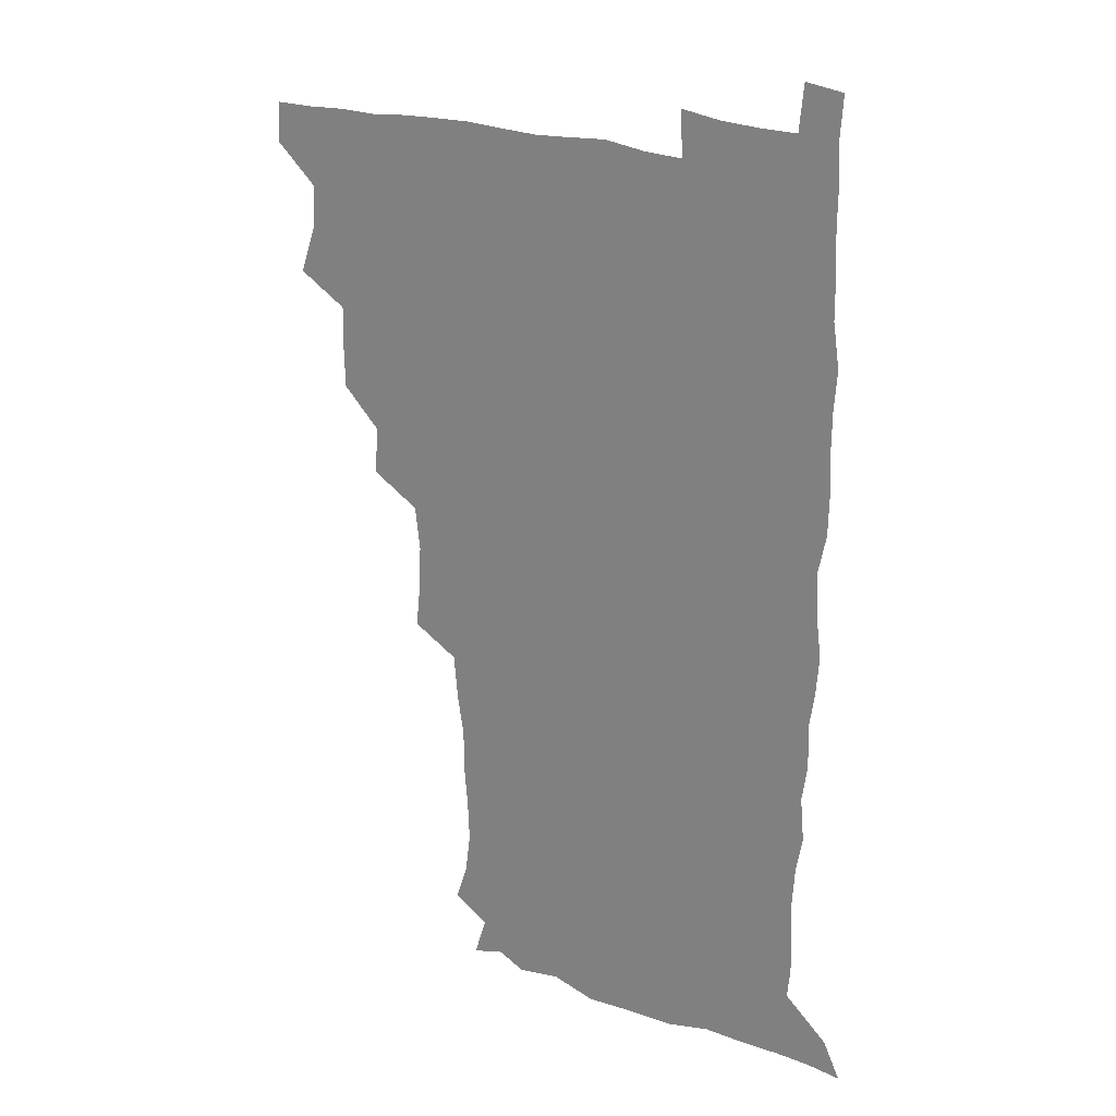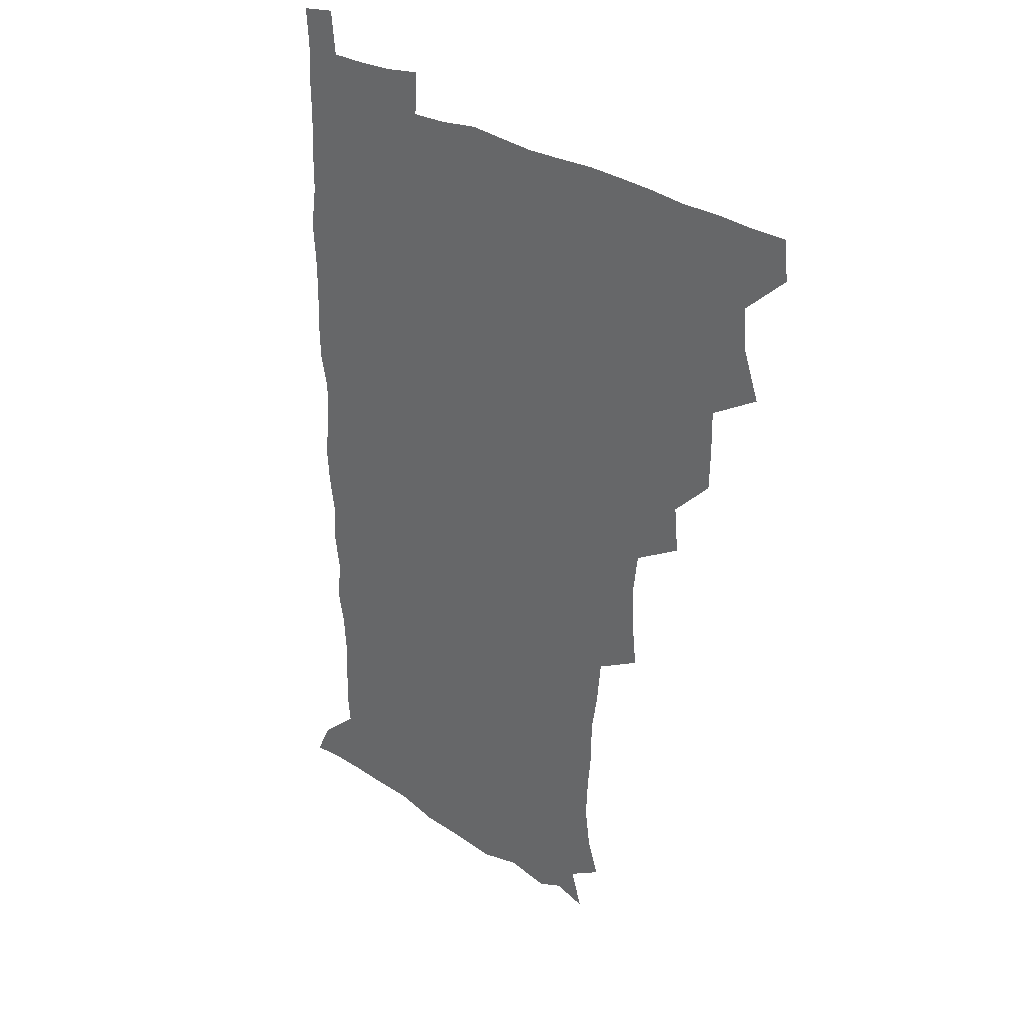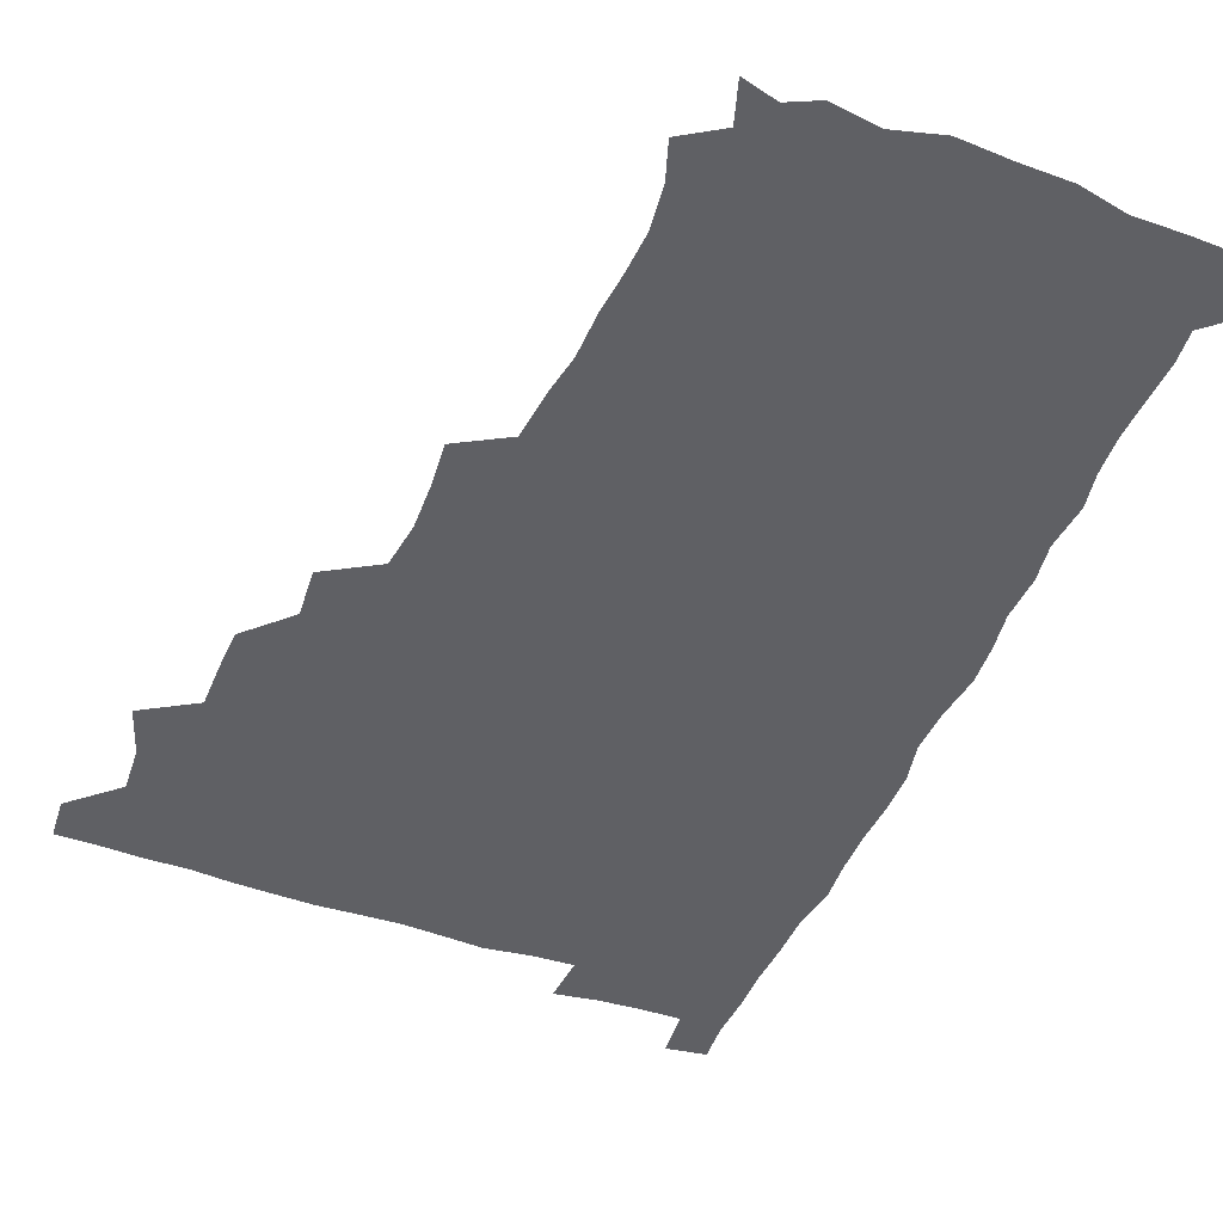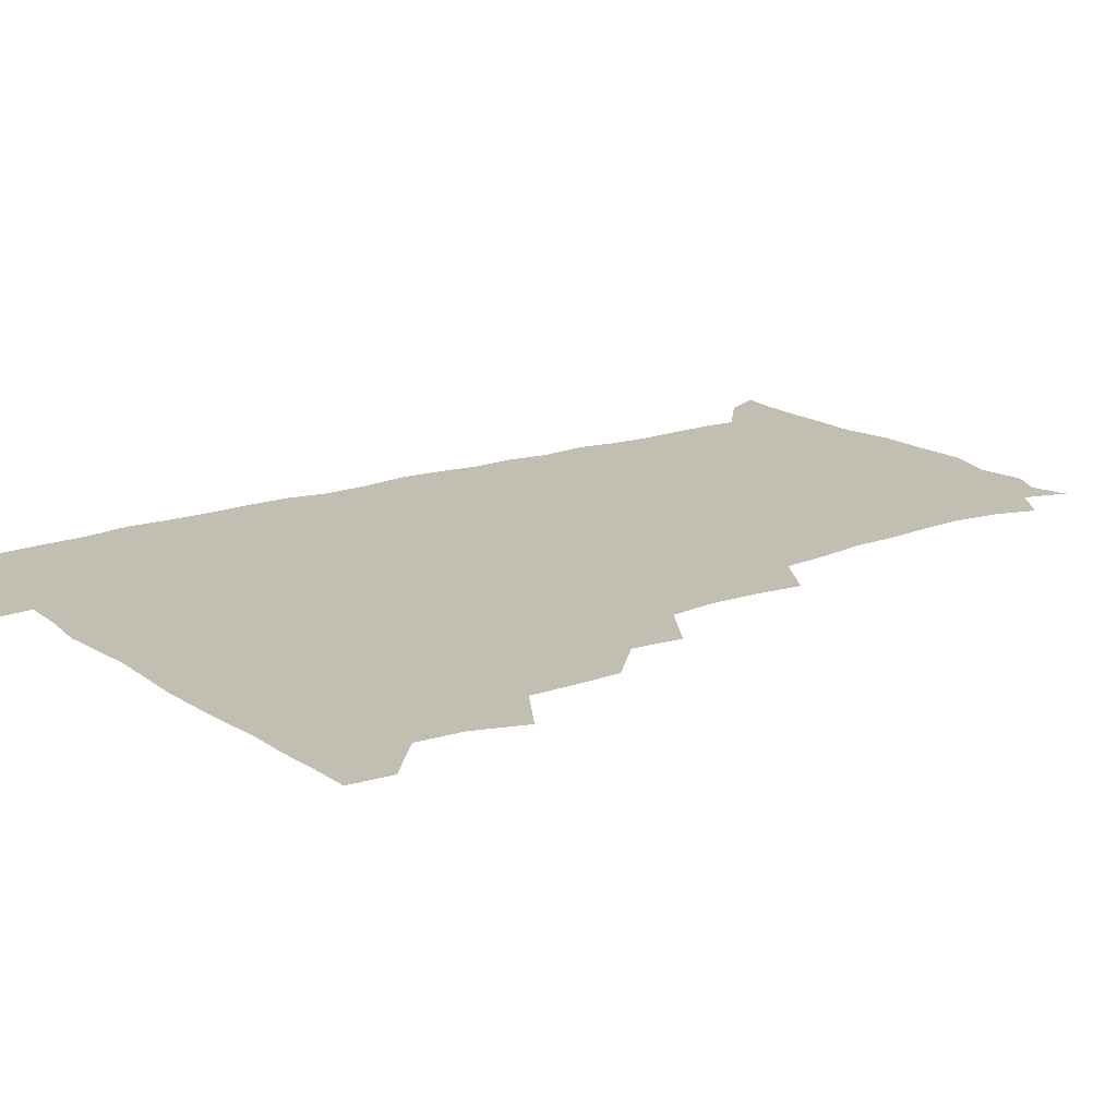
<metadata>
{"format":"obj","ext":"obj","renderer":"f3d","projection":"perspective","resolution":1024,"background":"white","views":[{"elev":22.7,"azim":33.3,"up":"+Y"},{"elev":30.8,"azim":-137.6,"up":"+Y"},{"elev":-44.7,"azim":-21.9,"up":"+Z"},{"elev":17.1,"azim":-125.9,"up":"+Z"}]}
</metadata>
<code>
v 479.8 509.6 0
v 481.1 525 0
v 489.1 459.3 0
v 495.4 477.2 0
v 496.6 494.1 0
v 497.2 509.8 0
v 496.6 525 0
v 508.6 415.3 0
v 508.2 431.1 0
v 508.4 447.5 0
v 511.7 465 0
v 512.3 480 0
v 513.6 495.4 0
v 512.8 510 0
v 511.4 525.8 0
v 522.1 381.9 0
v 523.8 399.9 0
v 525.6 418 0
v 526.6 434.7 0
v 525.7 449.7 0
v 526.8 465.2 0
v 527.5 480.4 0
v 528.6 495.5 0
v 527.5 510.4 0
v 526.6 525.6 0
v 540.9 319.9 0
v 542.6 336.5 0
v 543.4 353.5 0
v 541.3 370.3 0
v 540.8 387.5 0
v 543.4 406.2 0
v 541.1 419.9 0
v 544.5 438.1 0
v 544 452.2 0
v 543.1 466.4 0
v 543.5 481.1 0
v 543.5 495.4 0
v 542.7 510 0
v 541.1 526.9 0
v 558.5 198.9 0
v 563.2 213 0
v 565.3 228.9 0
v 564.6 244.5 0
v 563.3 259.4 0
v 563.1 276.7 0
v 560.7 291.2 0
v 559 309.5 0
v 558.6 327 0
v 558.7 343.3 0
v 557.9 358.6 0
v 557.7 375.2 0
v 557.3 390.9 0
v 558 407.2 0
v 557.3 421.8 0
v 558.2 437.3 0
v 558.7 452.5 0
v 558.8 467.1 0
v 558.5 481.3 0
v 557.9 495.7 0
v 557 510.7 0
v 555.6 527.5 0
v 567.6 174.8 0
v 572.5 190 0
v 571.9 201.5 0
v 578.2 222.3 0
v 578.1 237.4 0
v 577.7 252.5 0
v 577 267.8 0
v 575.6 282.3 0
v 575.1 299.4 0
v 574.7 316.3 0
v 574.6 332.2 0
v 573.4 346.4 0
v 573.1 361.9 0
v 572.6 377.1 0
v 572.5 392.5 0
v 573.2 408.5 0
v 573.6 423.6 0
v 573.3 437.9 0
v 573.5 452.8 0
v 573.2 467.1 0
v 572.7 481.4 0
v 572.5 495.6 0
v 572 510.1 0
v 570.1 527.9 0
v 580.4 178.5 0
v 585 192 0
v 587.6 207.8 0
v 592.1 228.3 0
v 591.4 242.5 0
v 591.5 257.6 0
v 590.6 272.4 0
v 589.1 285.5 0
v 589 302.4 0
v 588.5 317.4 0
v 588.4 333.3 0
v 588.3 348.8 0
v 587.7 363.3 0
v 587.9 379.5 0
v 587.9 394.5 0
v 587.9 408.9 0
v 588.6 424.7 0
v 587.6 437.9 0
v 588.1 452.9 0
v 588.5 467.2 0
v 587.3 481.6 0
v 587 495.9 0
v 586.5 510.4 0
v 585 527.1 0
v 590.9 173.5 0
v 601.9 198.7 0
v 604.5 215.9 0
v 605 229.7 0
v 603.7 241.4 0
v 604.4 259.6 0
v 603.8 274 0
v 603.7 289.8 0
v 603.2 304.4 0
v 602.9 318.8 0
v 602.6 334.3 0
v 602.6 349.8 0
v 602 363.3 0
v 602 378.4 0
v 601.8 393.1 0
v 602.3 409.5 0
v 602.3 424.1 0
v 601.9 437.8 0
v 602.4 452.9 0
v 602.6 467.2 0
v 602.2 481.6 0
v 601.4 496.4 0
v 601.2 510.9 0
v 600.1 526.6 0
v 608.2 176.2 0
v 616.2 199.5 0
v 617.9 215.7 0
v 618.4 231.3 0
v 618.4 245.9 0
v 618 260 0
v 617.6 274.6 0
v 617.3 289.6 0
v 616.8 303.8 0
v 617.2 321.9 0
v 617 335.5 0
v 616.8 350.5 0
v 616.2 363.5 0
v 616.6 379.6 0
v 616.7 394.8 0
v 616.7 409.7 0
v 616.5 423.7 0
v 616.6 438.3 0
v 617.1 453.6 0
v 616.9 467.4 0
v 617.1 481.6 0
v 617.3 495.7 0
v 616.5 510.3 0
v 614.6 527.5 0
v 625.5 171.5 0
v 630.1 197.7 0
v 631.6 215.9 0
v 632 232.4 0
v 631.8 246.2 0
v 631.9 261.4 0
v 631.5 276.2 0
v 631.4 291.2 0
v 631.5 305.9 0
v 631.3 320 0
v 631 335.3 0
v 630.9 350.4 0
v 631 366.1 0
v 630.9 379.7 0
v 630.9 394.9 0
v 630.9 410.3 0
v 630.9 423.9 0
v 630.9 438.4 0
v 631.2 453.1 0
v 631.3 467.3 0
v 631.5 481.6 0
v 631.8 495.7 0
v 631 510.7 0
v 628.9 528.5 0
v 644.1 172.8 0
v 645.2 196.6 0
v 645.4 216 0
v 645.6 232.1 0
v 645.6 245.6 0
v 645.7 261.5 0
v 645.6 274.9 0
v 645.1 290.3 0
v 645.1 308 0
v 645.4 320.1 0
v 645.3 333.9 0
v 645.1 350.1 0
v 645 365.3 0
v 645 380.8 0
v 645.1 395.1 0
v 645.3 409.3 0
v 645.1 424.5 0
v 644.9 439.5 0
v 645.7 453 0
v 645.8 467.1 0
v 646 481.8 0
v 646.1 496 0
v 645.9 510.6 0
v 645.1 526.4 0
v 662.4 173.2 0
v 660.5 196.4 0
v 659.7 214.3 0
v 659.2 231.1 0
v 659.9 243.4 0
v 659 261.2 0
v 659.3 276 0
v 659.1 291.1 0
v 659 306.2 0
v 659.1 320.7 0
v 659.2 334.5 0
v 658.9 351.2 0
v 659 365.4 0
v 659.8 378.7 0
v 659.1 394.8 0
v 659.6 408.9 0
v 659.6 423.8 0
v 660.4 437.7 0
v 660 453.2 0
v 660.2 467.4 0
v 660.4 481.7 0
v 660.5 496.2 0
v 660.7 510.6 0
v 660.5 525.7 0
v 659.5 543 0
v 679.9 177.1 0
v 675.8 196 0
v 673.7 214.1 0
v 673 229.8 0
v 673.4 244 0
v 673.1 259.2 0
v 672.7 275.6 0
v 673.1 289.6 0
v 672.4 306.3 0
v 672.8 320.3 0
v 672.7 335.6 0
v 673.5 349.3 0
v 673.1 364.5 0
v 673.6 378.7 0
v 674.8 392.2 0
v 674 408 0
v 674.1 423.2 0
v 674.6 437.5 0
v 673.7 453.7 0
v 674.4 467.4 0
v 674.7 481.9 0
v 675.1 496.3 0
v 675.2 510.7 0
v 675.3 525.6 0
v 675.2 540.7 0
v 696.7 177.1 0
v 690.8 194.9 0
v 687.9 212 0
v 686.8 227.9 0
v 687.2 242 0
v 686.8 257.7 0
v 687.1 272.5 0
v 687.2 287.6 0
v 687.2 302.7 0
v 686.4 319.3 0
v 687.3 333.1 0
v 688 347.3 0
v 688.1 362.1 0
v 687.8 377.5 0
v 689.1 391.1 0
v 686.9 409.4 0
v 689.2 422.1 0
v 689.2 436.9 0
v 689.1 451.9 0
v 689.2 466.7 0
v 689.5 481.3 0
v 689.6 496.2 0
v 689.7 510.8 0
v 690.1 525.4 0
v 690.4 539.9 0
v 711.6 177.7 0
v 705.4 193.2 0
v 701.6 209.6 0
v 701.4 223.6 0
v 701.2 238.3 0
v 700.9 253.7 0
v 700.5 269.9 0
v 701.5 284.1 0
v 701.6 299.2 0
v 701.2 315.2 0
v 702.1 329.6 0
v 703.7 343.5 0
v 701.8 360.6 0
v 701.9 375.3 0
v 704.5 388.6 0
v 703.2 405.7 0
v 703.2 420.7 0
v 704.7 434.8 0
v 703.3 451.1 0
v 703.8 465.7 0
v 704.1 480.5 0
v 705 495.2 0
v 704.4 510.5 0
v 705.2 525.3 0
v 705 539.8 0
v 706.7 557.3 0
v 725.3 177.6 0
v 717.5 193.5 0
v 714.9 205.4 0
v 716.1 217.2 0
v 715.6 231.7 0
v 715.2 247.1 0
v 716.3 261.7 0
v 718.8 275 0
v 717.3 291.9 0
v 719.5 306.1 0
v 718.9 322.3 0
v 721.1 336.4 0
v 722.2 351.3 0
v 720.1 368.4 0
v 719.8 384.6 0
v 722.8 398.9 0
v 723.2 414.3 0
v 722.6 429.9 0
v 722.8 445.5 0
v 724 460.4 0
v 721.5 477.4 0
v 721.5 493.3 0
v 720.8 509.5 0
v 721 525.1 0
v 720.4 540.4 0
v 721.5 555.2 0
v 738.5 176.3 0
v 731.8 190.3 0
f 5 6 1
f 1 6 2
f 6 7 2
f 10 11 3
f 3 11 4
f 11 12 4
f 4 12 5
f 12 13 5
f 5 13 6
f 13 14 6
f 6 14 7
f 14 15 7
f 17 18 8
f 8 18 9
f 18 19 9
f 9 19 10
f 19 20 10
f 10 20 11
f 20 21 11
f 11 21 12
f 21 22 12
f 12 22 13
f 22 23 13
f 13 23 14
f 23 24 14
f 14 24 15
f 24 25 15
f 29 30 16
f 16 30 17
f 30 31 17
f 17 31 18
f 31 32 18
f 18 32 19
f 32 33 19
f 19 33 20
f 33 34 20
f 20 34 21
f 34 35 21
f 21 35 22
f 35 36 22
f 22 36 23
f 36 37 23
f 23 37 24
f 37 38 24
f 24 38 25
f 38 39 25
f 47 48 26
f 26 48 27
f 48 49 27
f 27 49 28
f 49 50 28
f 28 50 29
f 50 51 29
f 29 51 30
f 51 52 30
f 30 52 31
f 52 53 31
f 31 53 32
f 53 54 32
f 32 54 33
f 54 55 33
f 33 55 34
f 55 56 34
f 34 56 35
f 56 57 35
f 35 57 36
f 57 58 36
f 36 58 37
f 58 59 37
f 37 59 38
f 59 60 38
f 38 60 39
f 60 61 39
f 63 64 40
f 40 64 41
f 64 65 41
f 41 65 42
f 65 66 42
f 42 66 43
f 66 67 43
f 43 67 44
f 67 68 44
f 44 68 45
f 68 69 45
f 45 69 46
f 69 70 46
f 46 70 47
f 70 71 47
f 47 71 48
f 71 72 48
f 48 72 49
f 72 73 49
f 49 73 50
f 73 74 50
f 50 74 51
f 74 75 51
f 51 75 52
f 75 76 52
f 52 76 53
f 76 77 53
f 53 77 54
f 77 78 54
f 54 78 55
f 78 79 55
f 55 79 56
f 79 80 56
f 56 80 57
f 80 81 57
f 57 81 58
f 81 82 58
f 58 82 59
f 82 83 59
f 59 83 60
f 83 84 60
f 60 84 61
f 84 85 61
f 62 86 63
f 86 87 63
f 63 87 64
f 87 88 64
f 64 88 65
f 88 89 65
f 65 89 66
f 89 90 66
f 66 90 67
f 90 91 67
f 67 91 68
f 91 92 68
f 68 92 69
f 92 93 69
f 69 93 70
f 93 94 70
f 70 94 71
f 94 95 71
f 71 95 72
f 95 96 72
f 72 96 73
f 96 97 73
f 73 97 74
f 97 98 74
f 74 98 75
f 98 99 75
f 75 99 76
f 99 100 76
f 76 100 77
f 100 101 77
f 77 101 78
f 101 102 78
f 78 102 79
f 102 103 79
f 79 103 80
f 103 104 80
f 80 104 81
f 104 105 81
f 81 105 82
f 105 106 82
f 82 106 83
f 106 107 83
f 83 107 84
f 107 108 84
f 84 108 85
f 108 109 85
f 86 110 87
f 110 111 87
f 87 111 88
f 111 112 88
f 88 112 89
f 112 113 89
f 89 113 90
f 113 114 90
f 90 114 91
f 114 115 91
f 91 115 92
f 115 116 92
f 92 116 93
f 116 117 93
f 93 117 94
f 117 118 94
f 94 118 95
f 118 119 95
f 95 119 96
f 119 120 96
f 96 120 97
f 120 121 97
f 97 121 98
f 121 122 98
f 98 122 99
f 122 123 99
f 99 123 100
f 123 124 100
f 100 124 101
f 124 125 101
f 101 125 102
f 125 126 102
f 102 126 103
f 126 127 103
f 103 127 104
f 127 128 104
f 104 128 105
f 128 129 105
f 105 129 106
f 129 130 106
f 106 130 107
f 130 131 107
f 107 131 108
f 131 132 108
f 108 132 109
f 132 133 109
f 110 134 111
f 134 135 111
f 111 135 112
f 135 136 112
f 112 136 113
f 136 137 113
f 113 137 114
f 137 138 114
f 114 138 115
f 138 139 115
f 115 139 116
f 139 140 116
f 116 140 117
f 140 141 117
f 117 141 118
f 141 142 118
f 118 142 119
f 142 143 119
f 119 143 120
f 143 144 120
f 120 144 121
f 144 145 121
f 121 145 122
f 145 146 122
f 122 146 123
f 146 147 123
f 123 147 124
f 147 148 124
f 124 148 125
f 148 149 125
f 125 149 126
f 149 150 126
f 126 150 127
f 150 151 127
f 127 151 128
f 151 152 128
f 128 152 129
f 152 153 129
f 129 153 130
f 153 154 130
f 130 154 131
f 154 155 131
f 131 155 132
f 155 156 132
f 132 156 133
f 156 157 133
f 134 158 135
f 158 159 135
f 135 159 136
f 159 160 136
f 136 160 137
f 160 161 137
f 137 161 138
f 161 162 138
f 138 162 139
f 162 163 139
f 139 163 140
f 163 164 140
f 140 164 141
f 164 165 141
f 141 165 142
f 165 166 142
f 142 166 143
f 166 167 143
f 143 167 144
f 167 168 144
f 144 168 145
f 168 169 145
f 145 169 146
f 169 170 146
f 146 170 147
f 170 171 147
f 147 171 148
f 171 172 148
f 148 172 149
f 172 173 149
f 149 173 150
f 173 174 150
f 150 174 151
f 174 175 151
f 151 175 152
f 175 176 152
f 152 176 153
f 176 177 153
f 153 177 154
f 177 178 154
f 154 178 155
f 178 179 155
f 155 179 156
f 179 180 156
f 156 180 157
f 180 181 157
f 158 182 159
f 182 183 159
f 159 183 160
f 183 184 160
f 160 184 161
f 184 185 161
f 161 185 162
f 185 186 162
f 162 186 163
f 186 187 163
f 163 187 164
f 187 188 164
f 164 188 165
f 188 189 165
f 165 189 166
f 189 190 166
f 166 190 167
f 190 191 167
f 167 191 168
f 191 192 168
f 168 192 169
f 192 193 169
f 169 193 170
f 193 194 170
f 170 194 171
f 194 195 171
f 171 195 172
f 195 196 172
f 172 196 173
f 196 197 173
f 173 197 174
f 197 198 174
f 174 198 175
f 198 199 175
f 175 199 176
f 199 200 176
f 176 200 177
f 200 201 177
f 177 201 178
f 201 202 178
f 178 202 179
f 202 203 179
f 179 203 180
f 203 204 180
f 180 204 181
f 204 205 181
f 182 206 183
f 206 207 183
f 183 207 184
f 207 208 184
f 184 208 185
f 208 209 185
f 185 209 186
f 209 210 186
f 186 210 187
f 210 211 187
f 187 211 188
f 211 212 188
f 188 212 189
f 212 213 189
f 189 213 190
f 213 214 190
f 190 214 191
f 214 215 191
f 191 215 192
f 215 216 192
f 192 216 193
f 216 217 193
f 193 217 194
f 217 218 194
f 194 218 195
f 218 219 195
f 195 219 196
f 219 220 196
f 196 220 197
f 220 221 197
f 197 221 198
f 221 222 198
f 198 222 199
f 222 223 199
f 199 223 200
f 223 224 200
f 200 224 201
f 224 225 201
f 201 225 202
f 225 226 202
f 202 226 203
f 226 227 203
f 203 227 204
f 227 228 204
f 204 228 205
f 228 229 205
f 206 231 207
f 231 232 207
f 207 232 208
f 232 233 208
f 208 233 209
f 233 234 209
f 209 234 210
f 234 235 210
f 210 235 211
f 235 236 211
f 211 236 212
f 236 237 212
f 212 237 213
f 237 238 213
f 213 238 214
f 238 239 214
f 214 239 215
f 239 240 215
f 215 240 216
f 240 241 216
f 216 241 217
f 241 242 217
f 217 242 218
f 242 243 218
f 218 243 219
f 243 244 219
f 219 244 220
f 244 245 220
f 220 245 221
f 245 246 221
f 221 246 222
f 246 247 222
f 222 247 223
f 247 248 223
f 223 248 224
f 248 249 224
f 224 249 225
f 249 250 225
f 225 250 226
f 250 251 226
f 226 251 227
f 251 252 227
f 227 252 228
f 252 253 228
f 228 253 229
f 253 254 229
f 229 254 230
f 254 255 230
f 231 256 232
f 256 257 232
f 232 257 233
f 257 258 233
f 233 258 234
f 258 259 234
f 234 259 235
f 259 260 235
f 235 260 236
f 260 261 236
f 236 261 237
f 261 262 237
f 237 262 238
f 262 263 238
f 238 263 239
f 263 264 239
f 239 264 240
f 264 265 240
f 240 265 241
f 265 266 241
f 241 266 242
f 266 267 242
f 242 267 243
f 267 268 243
f 243 268 244
f 268 269 244
f 244 269 245
f 269 270 245
f 245 270 246
f 270 271 246
f 246 271 247
f 271 272 247
f 247 272 248
f 272 273 248
f 248 273 249
f 273 274 249
f 249 274 250
f 274 275 250
f 250 275 251
f 275 276 251
f 251 276 252
f 276 277 252
f 252 277 253
f 277 278 253
f 253 278 254
f 278 279 254
f 254 279 255
f 279 280 255
f 256 281 257
f 281 282 257
f 257 282 258
f 282 283 258
f 258 283 259
f 283 284 259
f 259 284 260
f 284 285 260
f 260 285 261
f 285 286 261
f 261 286 262
f 286 287 262
f 262 287 263
f 287 288 263
f 263 288 264
f 288 289 264
f 264 289 265
f 289 290 265
f 265 290 266
f 290 291 266
f 266 291 267
f 291 292 267
f 267 292 268
f 292 293 268
f 268 293 269
f 293 294 269
f 269 294 270
f 294 295 270
f 270 295 271
f 295 296 271
f 271 296 272
f 296 297 272
f 272 297 273
f 297 298 273
f 273 298 274
f 298 299 274
f 274 299 275
f 299 300 275
f 275 300 276
f 300 301 276
f 276 301 277
f 301 302 277
f 277 302 278
f 302 303 278
f 278 303 279
f 303 304 279
f 279 304 280
f 304 305 280
f 281 307 282
f 307 308 282
f 282 308 283
f 308 309 283
f 283 309 284
f 309 310 284
f 284 310 285
f 310 311 285
f 285 311 286
f 311 312 286
f 286 312 287
f 312 313 287
f 287 313 288
f 313 314 288
f 288 314 289
f 314 315 289
f 289 315 290
f 315 316 290
f 290 316 291
f 316 317 291
f 291 317 292
f 317 318 292
f 292 318 293
f 318 319 293
f 293 319 294
f 319 320 294
f 294 320 295
f 320 321 295
f 295 321 296
f 321 322 296
f 296 322 297
f 322 323 297
f 297 323 298
f 323 324 298
f 298 324 299
f 324 325 299
f 299 325 300
f 325 326 300
f 300 326 301
f 326 327 301
f 301 327 302
f 327 328 302
f 302 328 303
f 328 329 303
f 303 329 304
f 329 330 304
f 304 330 305
f 330 331 305
f 305 331 306
f 331 332 306
f 307 333 308
f 333 334 308
f 308 334 309

</code>
